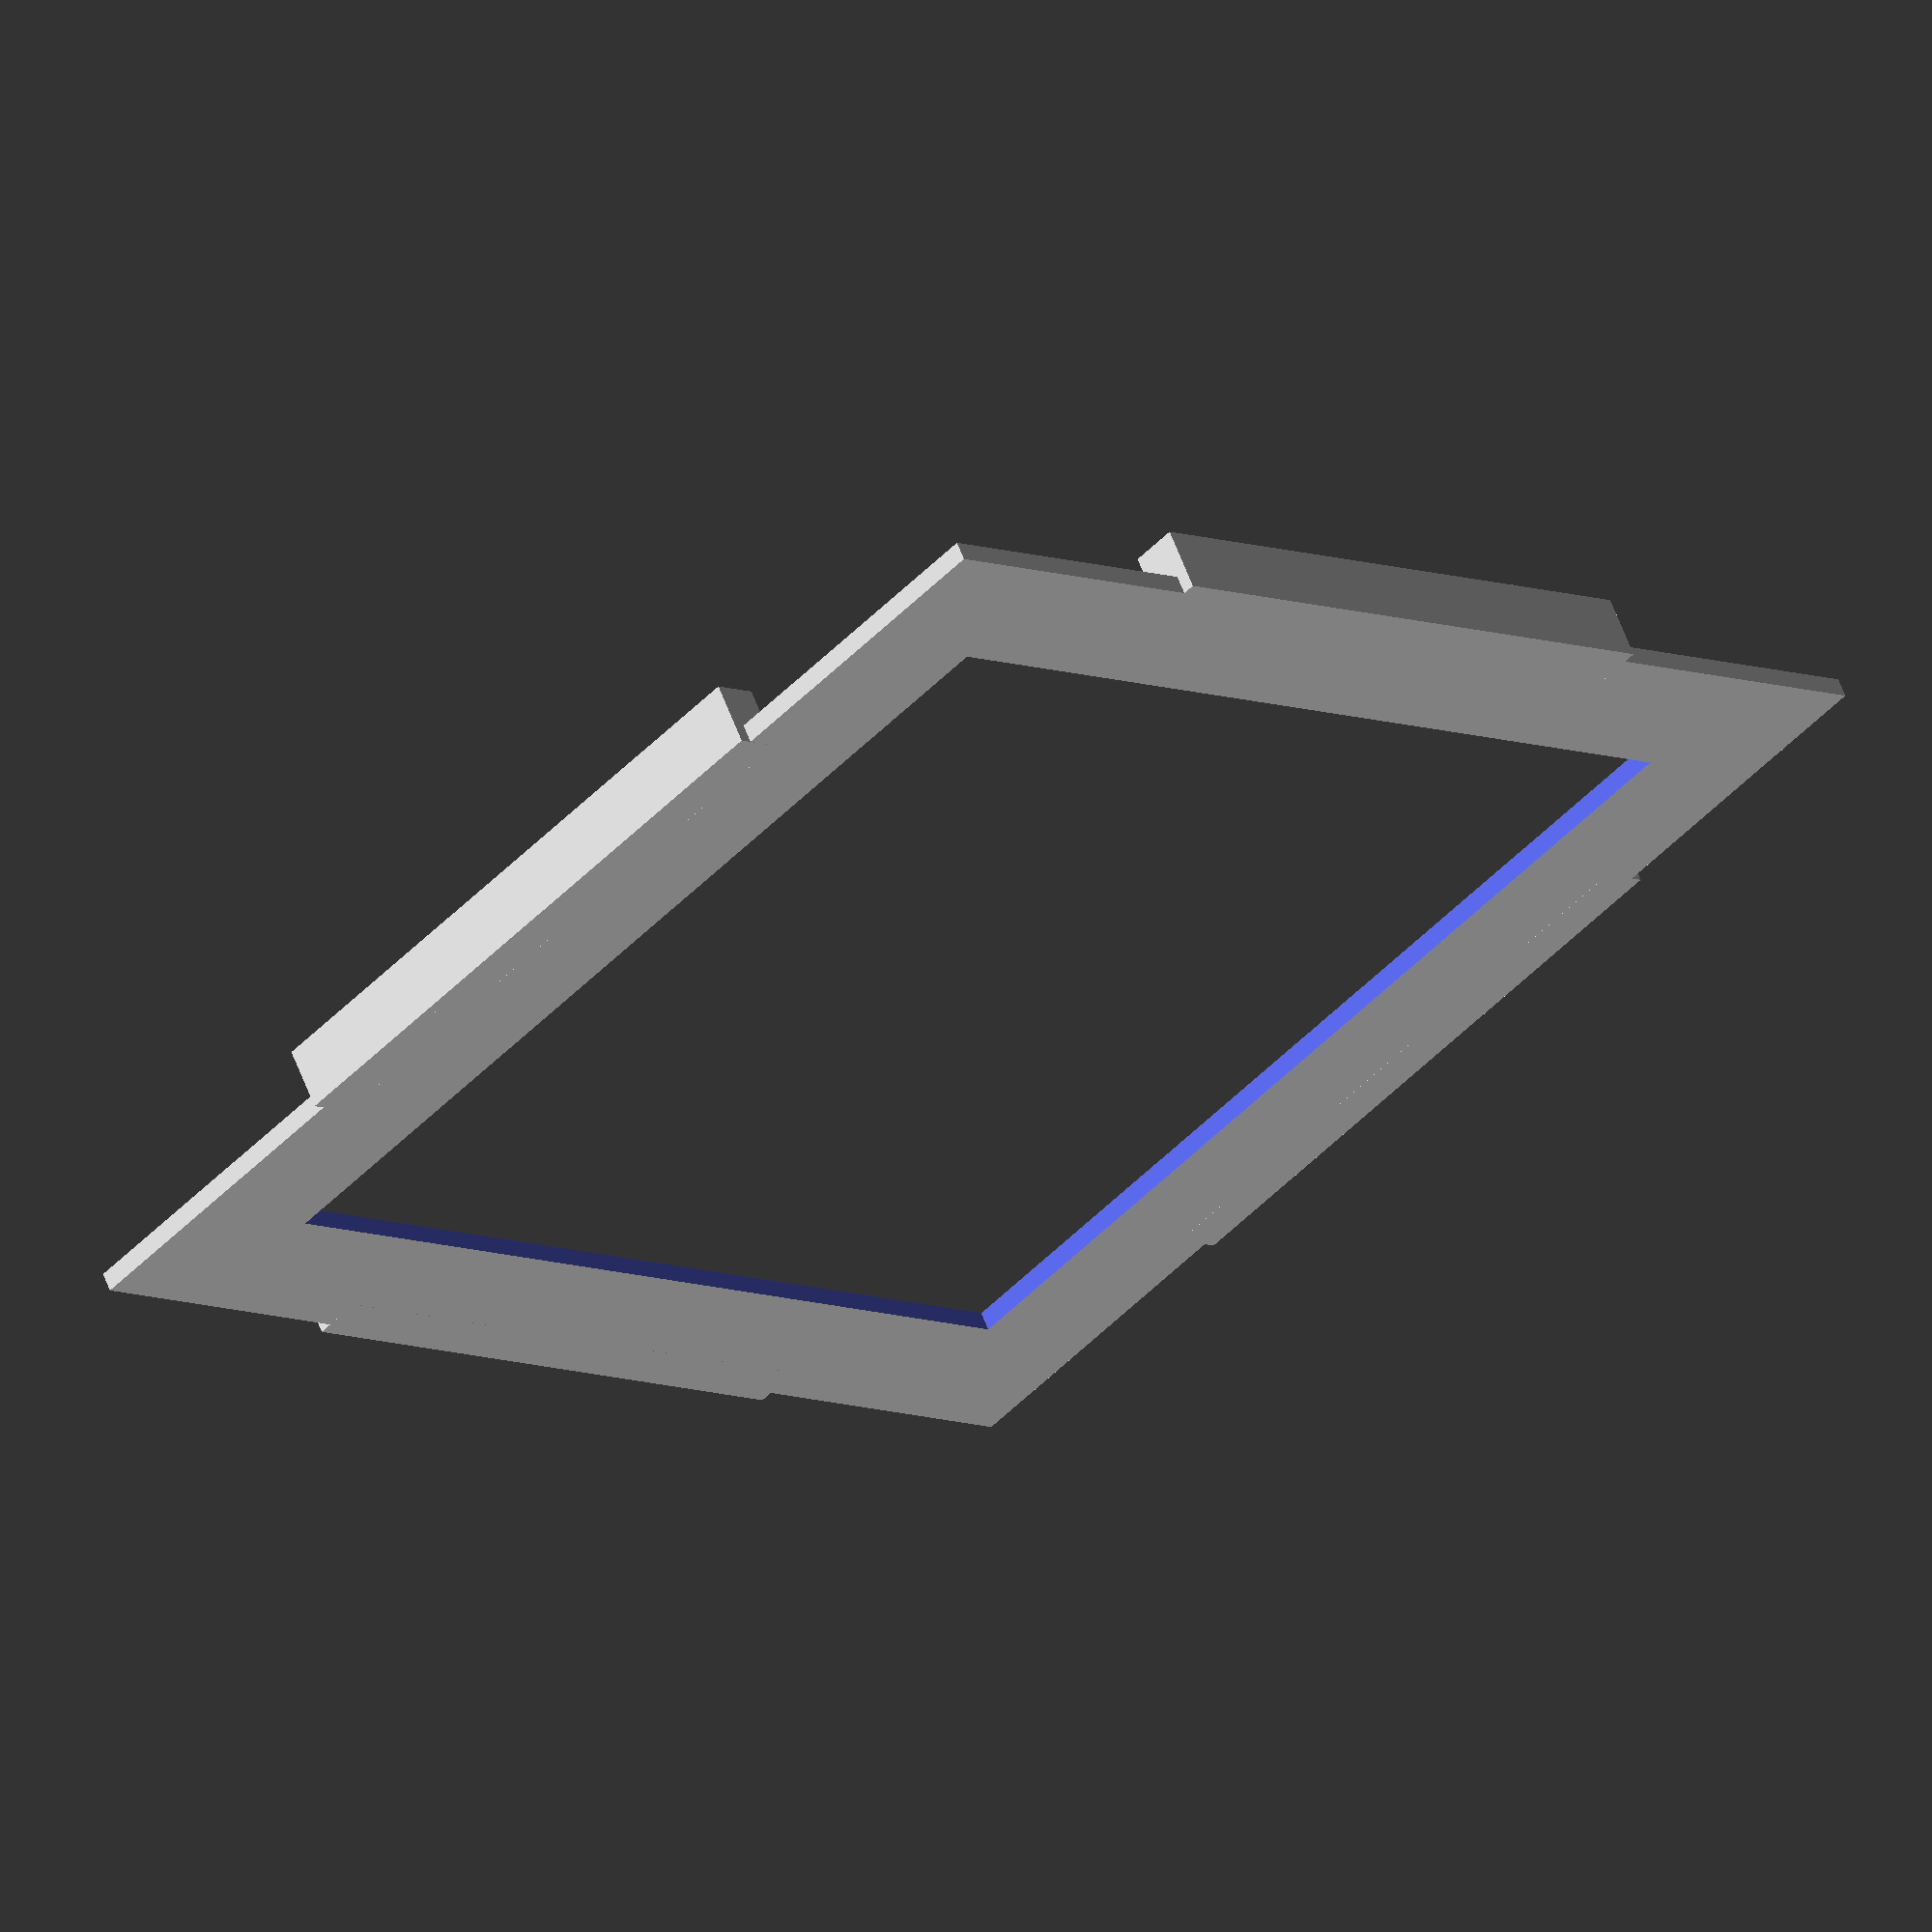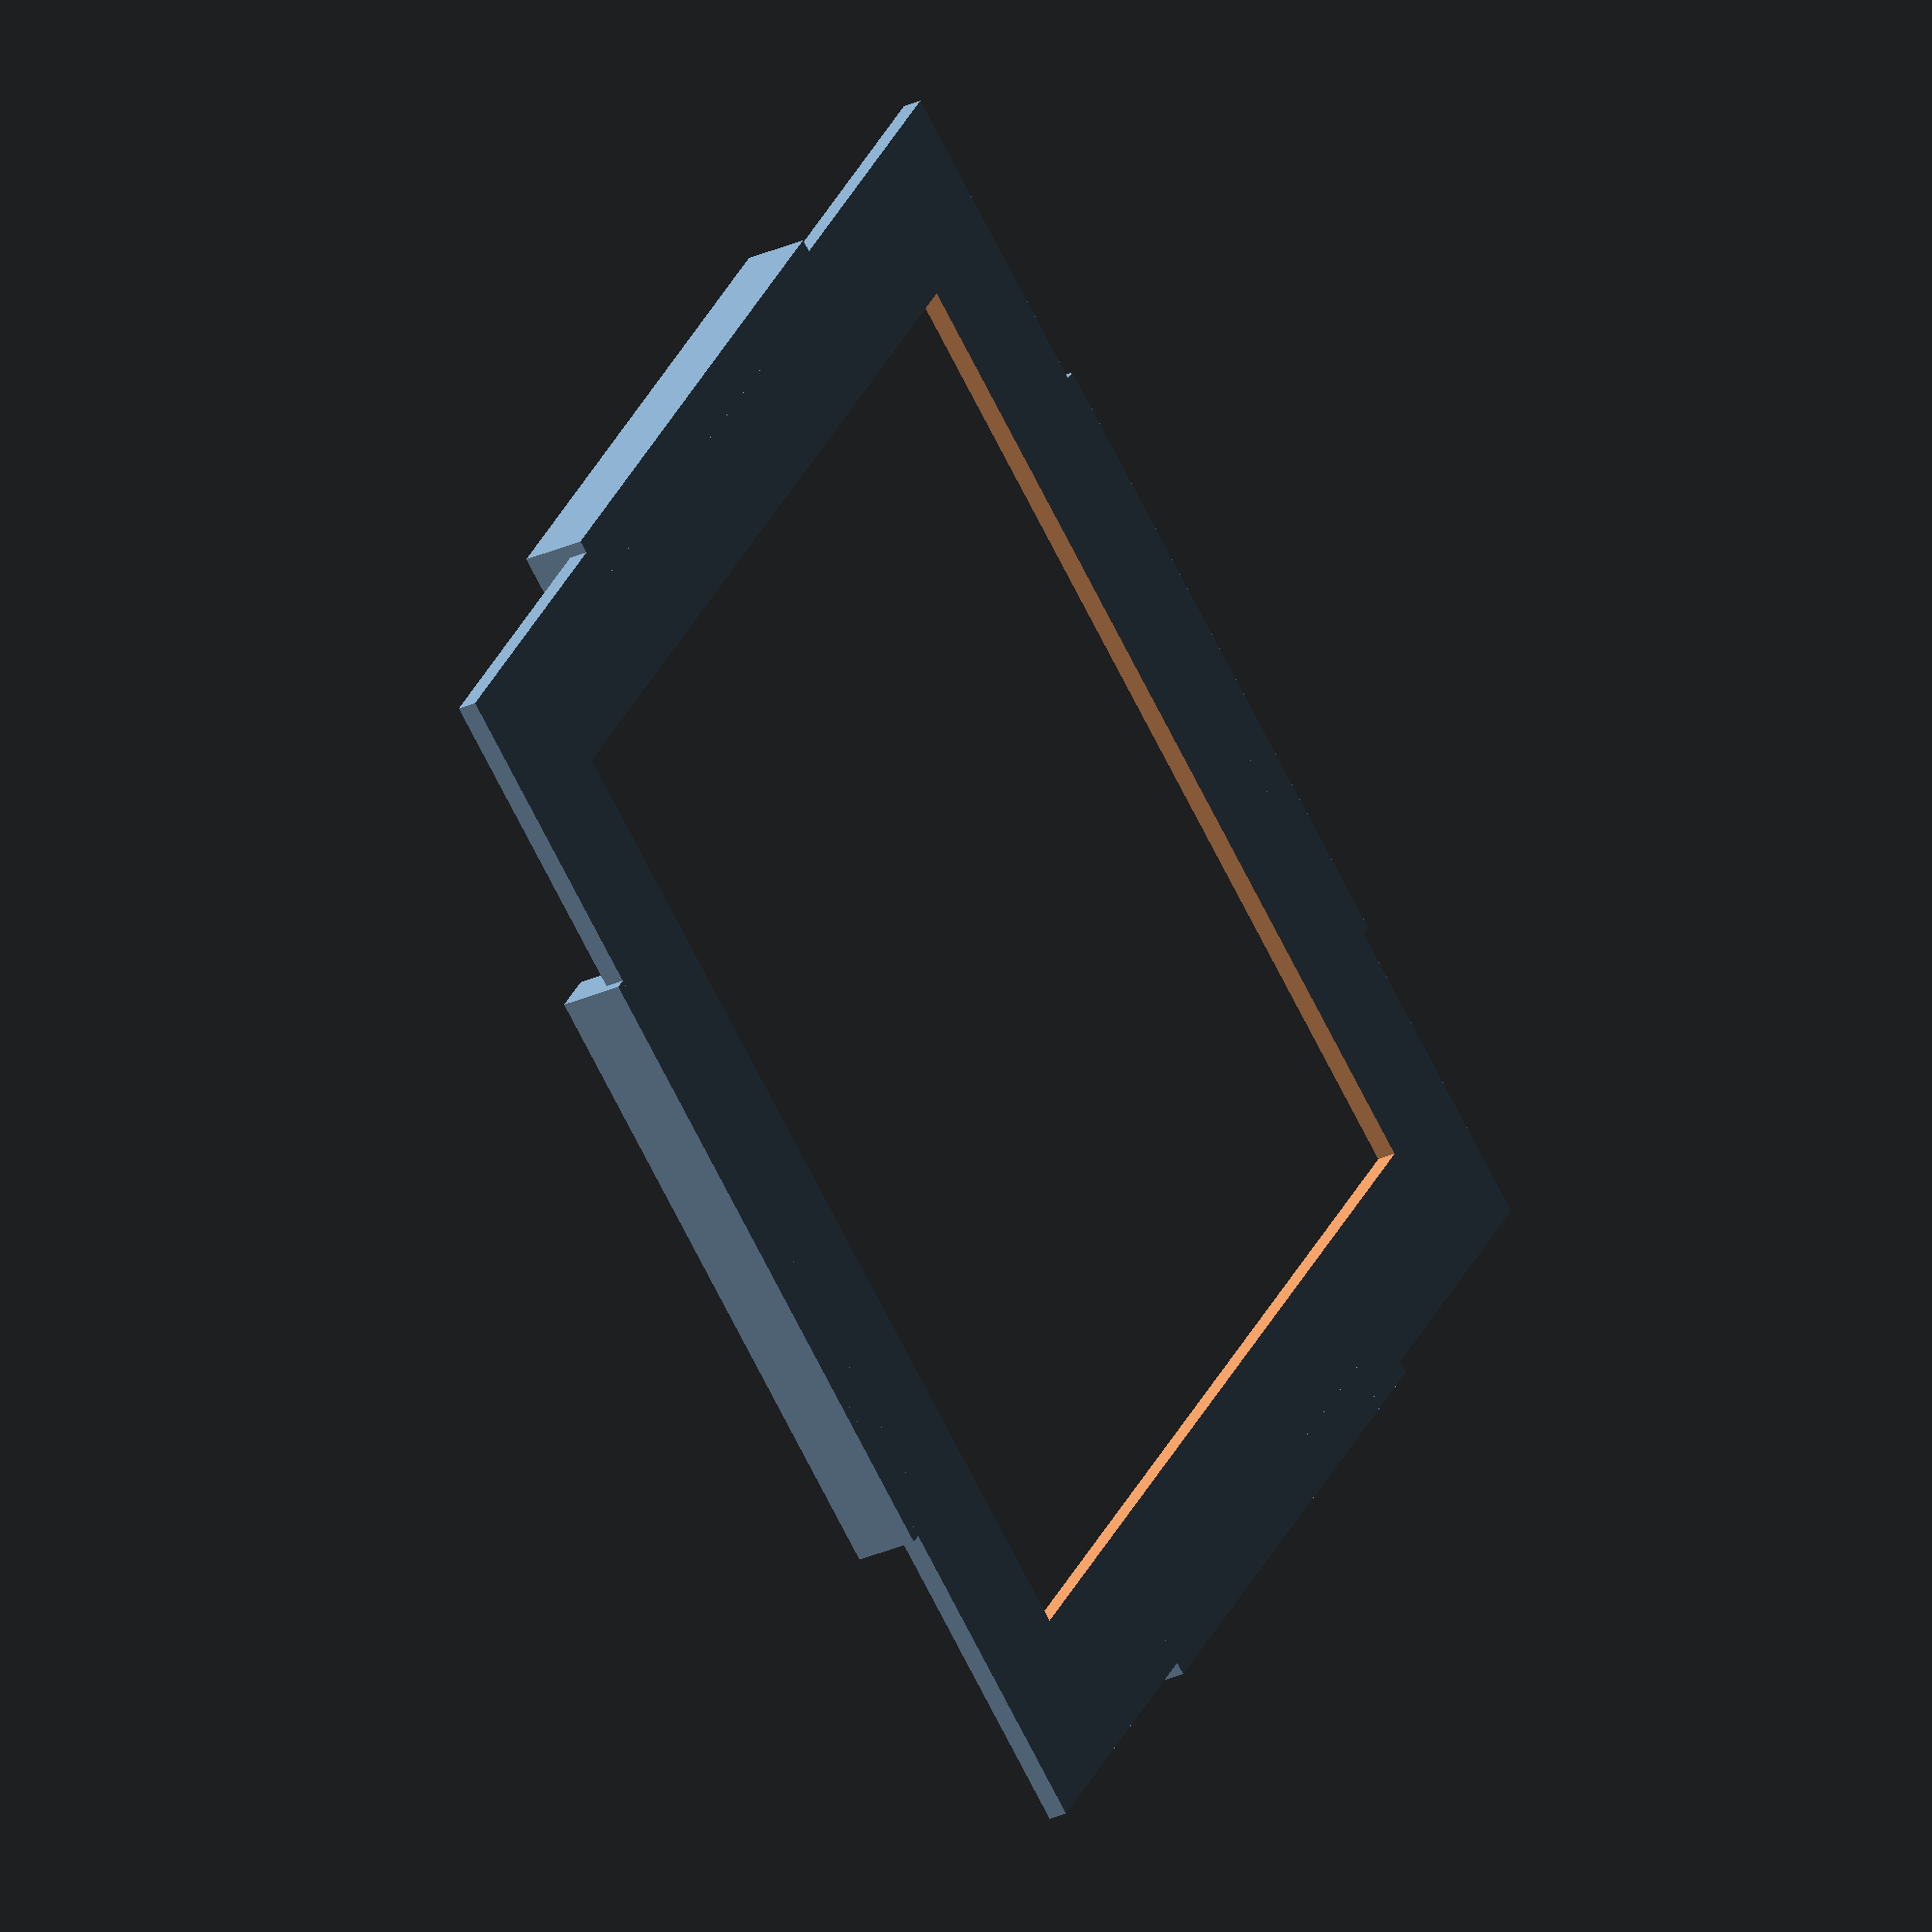
<openscad>

h = 0.6;

difference() {
    union() {
        translate([0,0,h/2])
        cube([40, 40,h], center=true);

        translate([37.8/2+1.5/2,0,2/2])
        cube([1.5,20,2],center=true);

        translate([-37.8/2-1.5/2,0,2/2])
        cube([1.5,20,2],center=true);

        translate([0,37.8/2+1.5/2,2/2])
        cube([20,1.5,2],center=true);

        translate([0,-37.8/2-1.5/2,2/2])
        cube([20,1.5,2],center=true);
    }
    cube([38-7,38-7,2],center=true);
}
</openscad>
<views>
elev=298.2 azim=135.9 roll=159.2 proj=o view=wireframe
elev=208.9 azim=53.0 roll=55.7 proj=o view=wireframe
</views>
